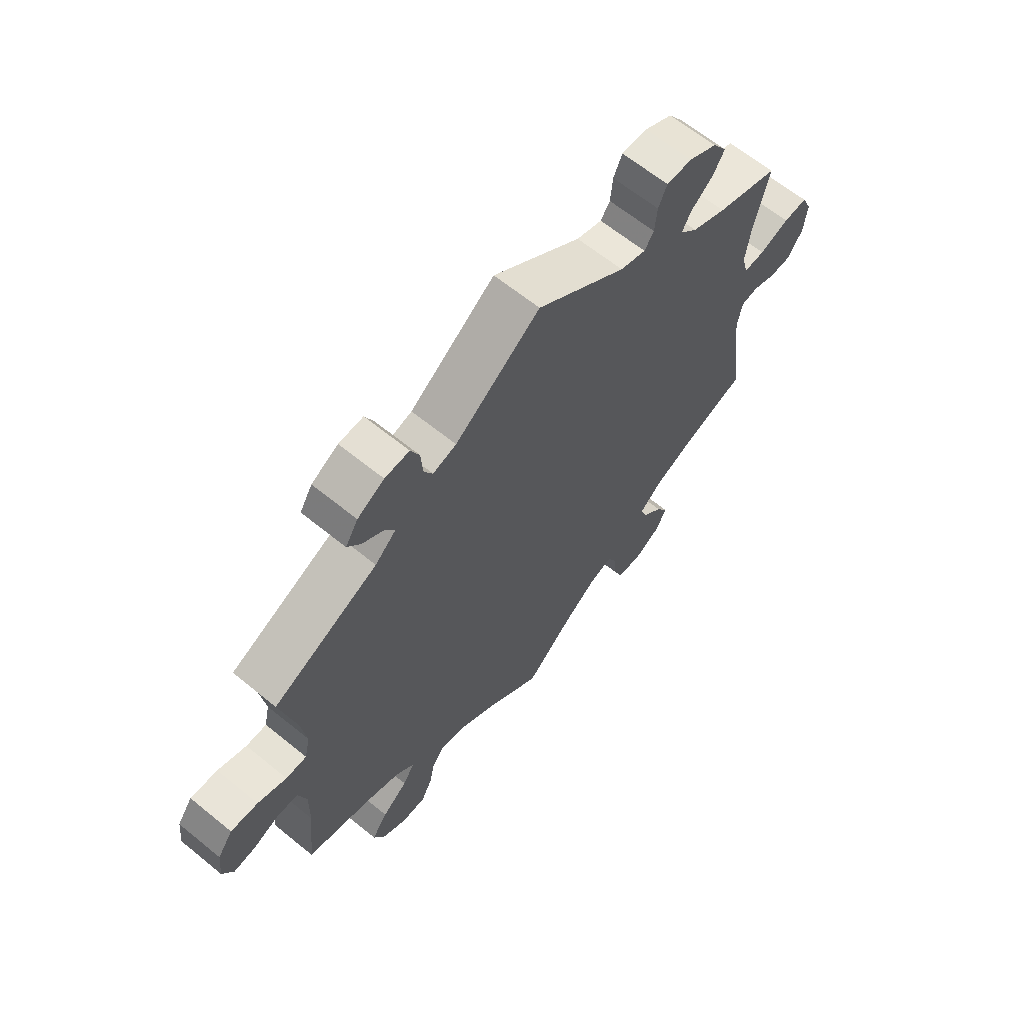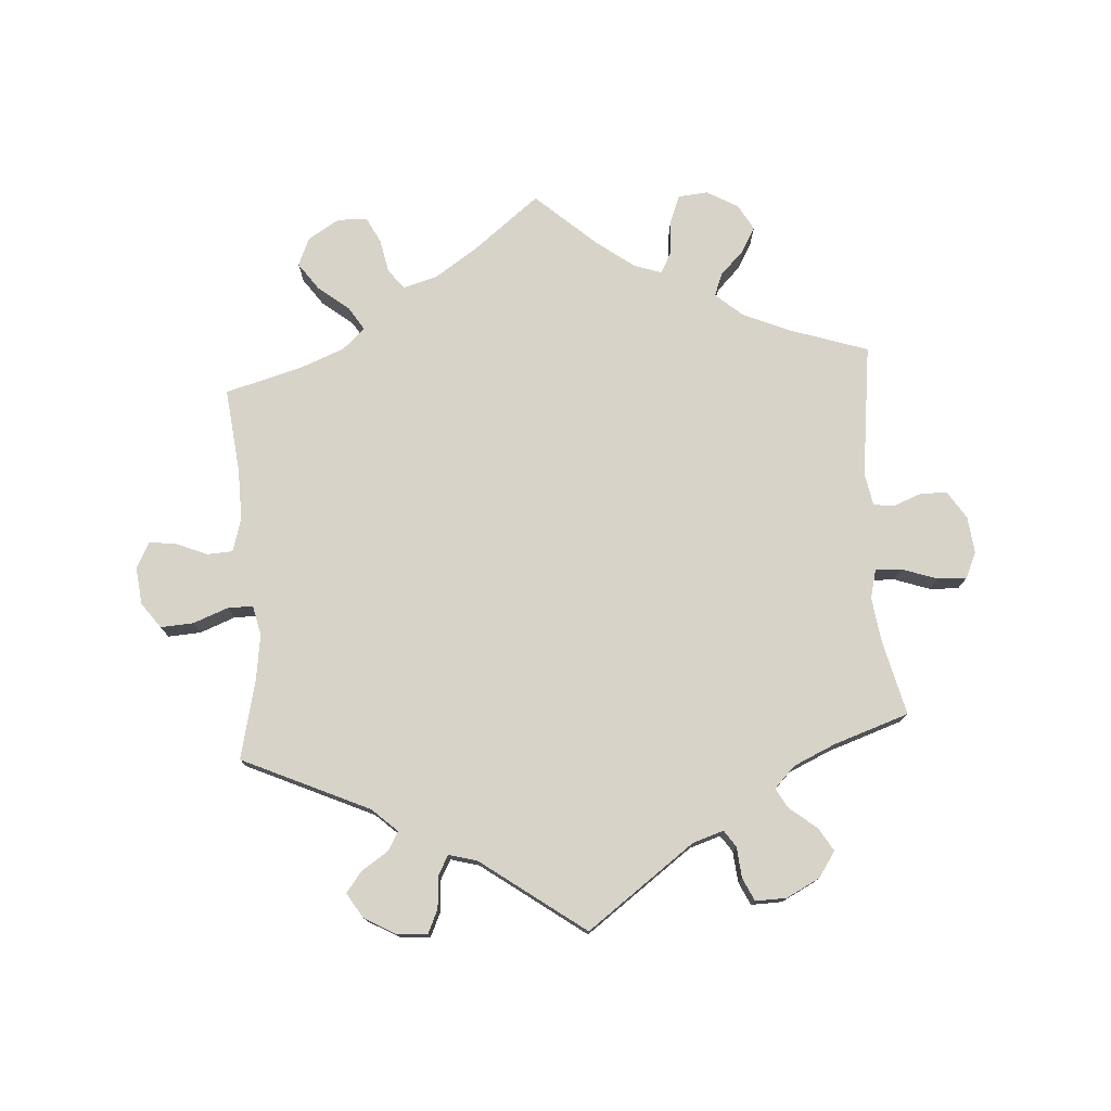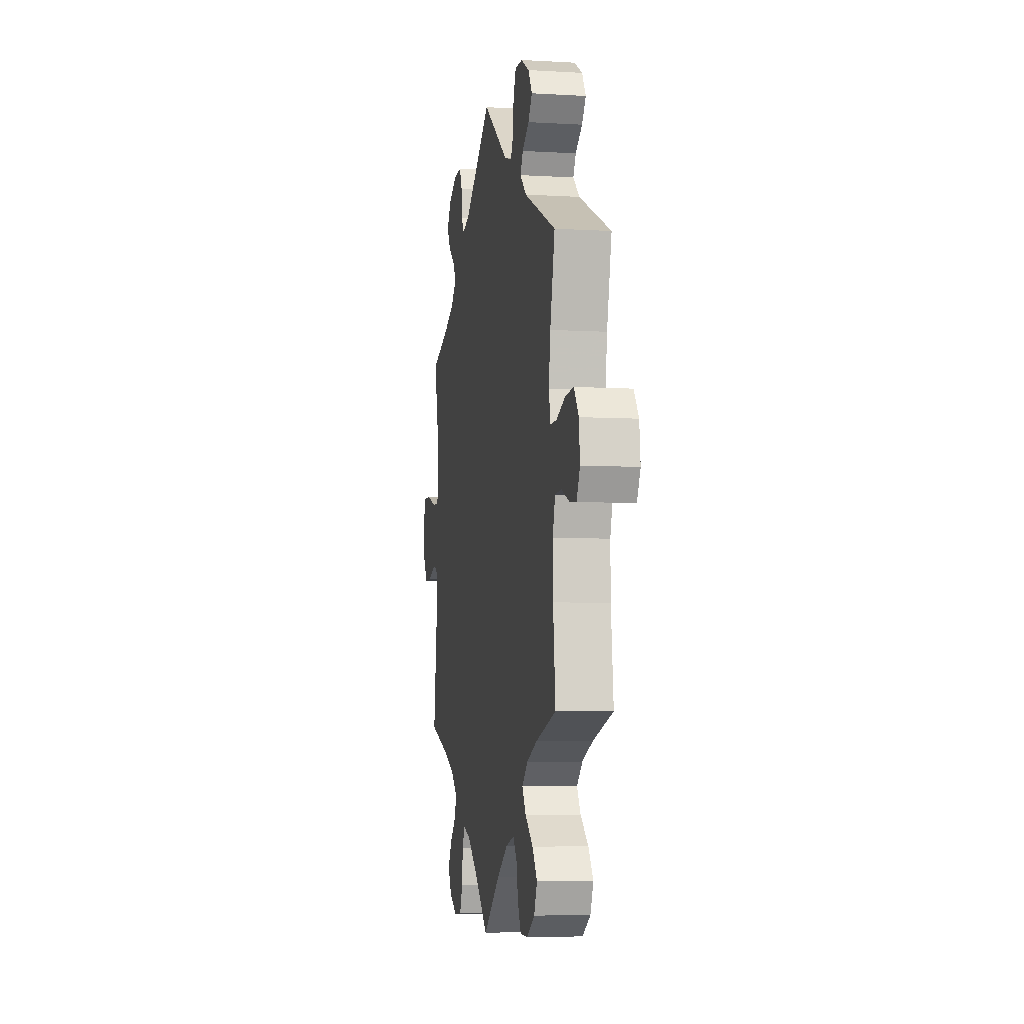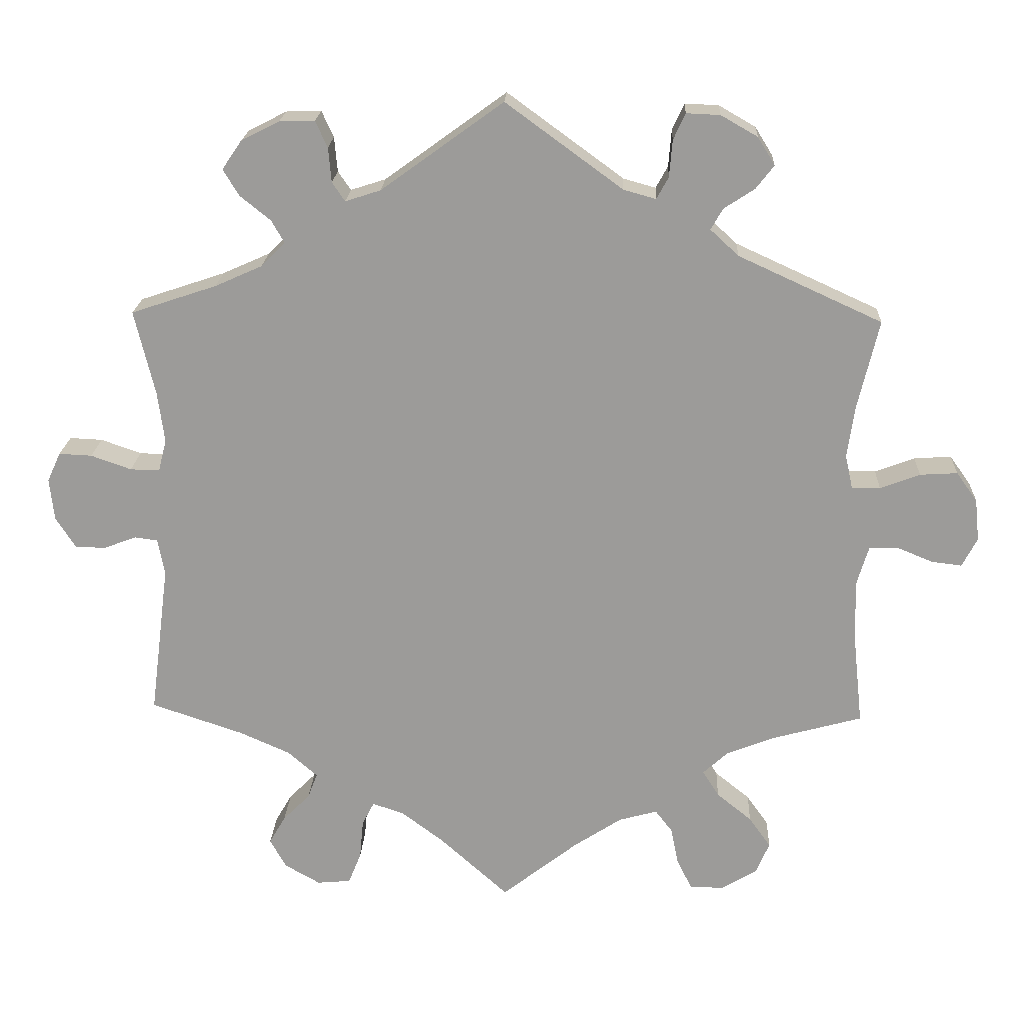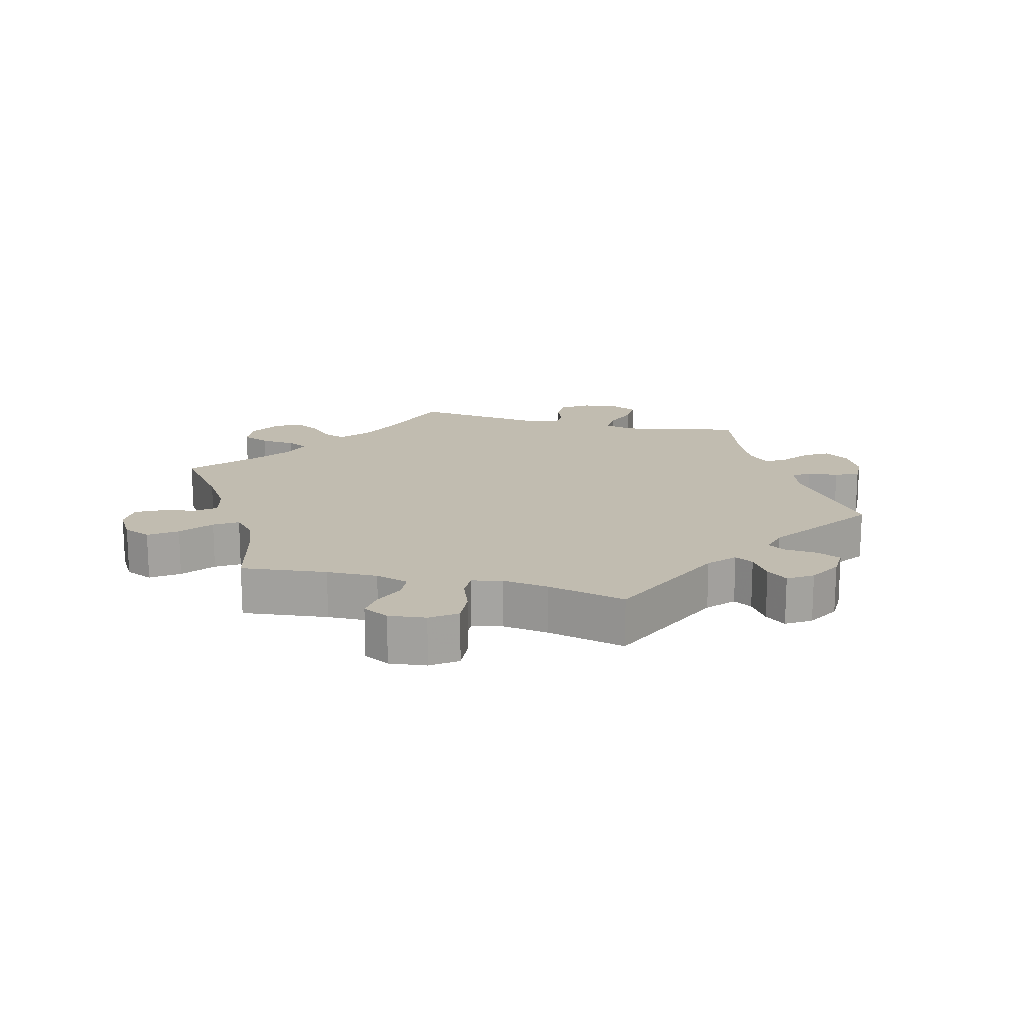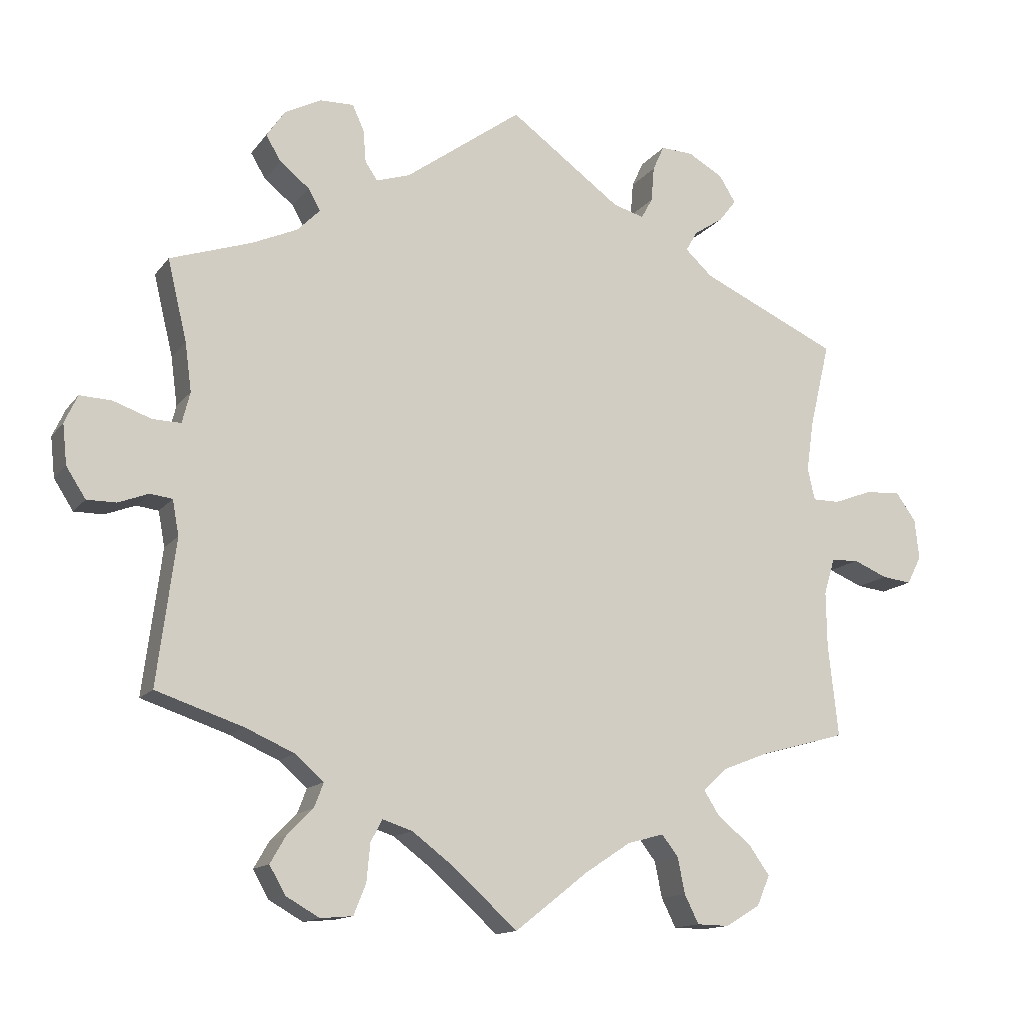
<metadata>
{"format":"obj","ext":"obj","renderer":"f3d","projection":"perspective","resolution":1024,"background":"white","views":[{"elev":64.0,"azim":-50.6,"up":"+Z"},{"elev":76.3,"azim":-4.0,"up":"+Y"},{"elev":-6.2,"azim":-100.0,"up":"+Z"},{"elev":19.9,"azim":-177.4,"up":"+Z"},{"elev":16.6,"azim":-75.9,"up":"+Y"},{"elev":-13.7,"azim":156.9,"up":"+Z"}]}
</metadata>
<code>
v 0.474 0.07 0.176
v 0.465 0.07 0.108
v 0.476 0.07 0.065
v 0.515 0.07 0.066
v 0.569 0.07 0.085
v 0.613 0.07 0.087
v 0.631 0.07 0.048
v 0.625 0.07 -0.008
v 0.598 0.07 -0.05
v 0.557 0.07 -0.05
v 0.515 0.07 -0.034
v 0.484 0.07 -0.038
v 0.475 0.07 -0.087
v 0.501 0.07 -0.289
v 0.379 0.07 -0.33
v 0.311 0.07 -0.36
v 0.271 0.07 -0.395
v 0.284 0.07 -0.429
v 0.32 0.07 -0.465
v 0.342 0.07 -0.503
v 0.32 0.07 -0.542
v 0.273 0.07 -0.569
v 0.228 0.07 -0.565
v 0.211 0.07 -0.523
v 0.206 0.07 -0.47
v 0.19 0.07 -0.439
v 0.148 0.07 -0.453
v 0.091 0.07 -0.496
v 0 0.07 -0.578
v -0.102 0.07 -0.498
v -0.166 0.07 -0.456
v -0.217 0.07 -0.442
v -0.24 0.07 -0.472
v -0.25 0.07 -0.522
v -0.27 0.07 -0.562
v -0.315 0.07 -0.563
v -0.363 0.07 -0.534
v -0.381 0.07 -0.492
v -0.352 0.07 -0.451
v -0.305 0.07 -0.413
v -0.283 0.07 -0.378
v -0.317 0.07 -0.347
v -0.381 0.07 -0.322
v -0.501 0.07 -0.289
v -0.487 0.07 -0.16
v -0.486 0.07 -0.083
v -0.501 0.07 -0.033
v -0.539 0.07 -0.031
v -0.587 0.07 -0.051
v -0.628 0.07 -0.056
v -0.648 0.07 -0.017
v -0.642 0.07 0.039
v -0.614 0.07 0.078
v -0.564 0.07 0.075
v -0.511 0.07 0.055
v -0.473 0.07 0.055
v -0.463 0.07 0.1
v -0.473 0.07 0.17
v -0.501 0.07 0.288
v -0.309 0.07 0.376
v -0.271 0.07 0.411
v -0.287 0.07 0.439
v -0.328 0.07 0.466
v -0.352 0.07 0.497
v -0.329 0.07 0.534
v -0.28 0.07 0.562
v -0.235 0.07 0.564
v -0.219 0.07 0.529
v -0.215 0.07 0.48
v -0.199 0.07 0.451
v -0.156 0.07 0.463
v 0 0.07 0.577
v 0.163 0.07 0.459
v 0.21 0.07 0.444
v 0.227 0.07 0.469
v 0.231 0.07 0.515
v 0.247 0.07 0.55
v 0.294 0.07 0.549
v 0.345 0.07 0.523
v 0.371 0.07 0.485
v 0.35 0.07 0.45
v 0.309 0.07 0.417
v 0.292 0.07 0.387
v 0.324 0.07 0.355
v 0.387 0.07 0.327
v 0.501 0.07 0.289
v 0.474 0 0.176
v 0.465 0 0.108
v 0.476 0 0.065
v 0.515 0 0.066
v 0.569 0 0.085
v 0.613 0 0.087
v 0.631 0 0.048
v 0.625 0 -0.008
v 0.598 0 -0.05
v 0.557 0 -0.05
v 0.515 0 -0.034
v 0.484 0 -0.038
v 0.475 0 -0.087
v 0.501 0 -0.289
v 0.379 0 -0.33
v 0.311 0 -0.36
v 0.271 0 -0.395
v 0.284 0 -0.429
v 0.32 0 -0.465
v 0.342 0 -0.503
v 0.32 0 -0.542
v 0.273 0 -0.569
v 0.228 0 -0.565
v 0.211 0 -0.523
v 0.206 0 -0.47
v 0.19 0 -0.439
v 0.148 0 -0.453
v 0.091 0 -0.496
v 0 0 -0.578
v -0.102 0 -0.498
v -0.166 0 -0.456
v -0.217 0 -0.442
v -0.24 0 -0.472
v -0.25 0 -0.522
v -0.27 0 -0.562
v -0.315 0 -0.563
v -0.363 0 -0.534
v -0.381 0 -0.492
v -0.352 0 -0.451
v -0.305 0 -0.413
v -0.283 0 -0.378
v -0.317 0 -0.347
v -0.381 0 -0.322
v -0.501 0 -0.289
v -0.487 0 -0.16
v -0.486 0 -0.083
v -0.501 0 -0.033
v -0.539 0 -0.031
v -0.587 0 -0.051
v -0.628 0 -0.056
v -0.648 0 -0.017
v -0.642 0 0.039
v -0.614 0 0.078
v -0.564 0 0.075
v -0.511 0 0.055
v -0.473 0 0.055
v -0.463 0 0.1
v -0.473 0 0.17
v -0.501 0 0.288
v -0.309 0 0.376
v -0.271 0 0.411
v -0.287 0 0.439
v -0.328 0 0.466
v -0.352 0 0.497
v -0.329 0 0.534
v -0.28 0 0.562
v -0.235 0 0.564
v -0.219 0 0.529
v -0.215 0 0.48
v -0.199 0 0.451
v -0.156 0 0.463
v 0 0 0.577
v 0.163 0 0.459
v 0.21 0 0.444
v 0.227 0 0.469
v 0.231 0 0.515
v 0.247 0 0.55
v 0.294 0 0.549
v 0.345 0 0.523
v 0.371 0 0.485
v 0.35 0 0.45
v 0.309 0 0.417
v 0.292 0 0.387
v 0.324 0 0.355
v 0.387 0 0.327
v 0.501 0 0.289
f 85 86 1
f 84 85 1 2
f 83 84 2 3
f 79 80 81 82
f 79 82 83
f 78 79 83
f 75 76 77 78
f 74 75 78 83
f 73 74 83 3
f 71 72 73 3
f 66 67 68 69
f 66 69 70
f 65 66 70
f 62 63 64 65
f 61 62 65 70
f 60 61 70 71
f 58 59 60
f 57 58 60 71
f 52 53 54 55
f 52 55 56
f 51 52 56
f 48 49 50 51
f 47 48 51 56
f 46 47 56
f 45 46 56 57
f 43 44 45
f 42 43 45 57
f 37 38 39 40
f 37 40 41
f 36 37 41
f 33 34 35 36
f 32 33 36 41
f 31 32 41
f 30 31 41 42
f 28 29 30
f 27 28 30 42
f 22 23 24 25
f 22 25 26
f 21 22 26
f 18 19 20 21
f 17 18 21 26
f 16 17 26 27
f 13 14 15
f 12 13 15 16
f 8 9 10 11
f 8 11 12
f 7 8 12
f 4 5 6 7
f 3 4 7 12
f 27 42 57 71
f 16 27 71
f 3 12 16 71
f 87 172 171
f 88 87 171 170
f 89 88 170 169
f 168 167 166 165
f 169 168 165
f 169 165 164
f 164 163 162 161
f 169 164 161 160
f 89 169 160 159
f 89 159 158 157
f 155 154 153 152
f 156 155 152
f 156 152 151
f 151 150 149 148
f 156 151 148 147
f 157 156 147 146
f 146 145 144
f 157 146 144 143
f 141 140 139 138
f 142 141 138
f 142 138 137
f 137 136 135 134
f 142 137 134 133
f 142 133 132
f 143 142 132 131
f 131 130 129
f 143 131 129 128
f 126 125 124 123
f 127 126 123
f 127 123 122
f 122 121 120 119
f 127 122 119 118
f 127 118 117
f 128 127 117 116
f 116 115 114
f 128 116 114 113
f 111 110 109 108
f 112 111 108
f 112 108 107
f 107 106 105 104
f 112 107 104 103
f 113 112 103 102
f 101 100 99
f 102 101 99 98
f 97 96 95 94
f 98 97 94
f 98 94 93
f 93 92 91 90
f 98 93 90 89
f 157 143 128 113
f 157 113 102
f 157 102 98 89
f 1 87 88 2
f 2 88 89 3
f 3 89 90 4
f 4 90 91 5
f 5 91 92 6
f 6 92 93 7
f 7 93 94 8
f 8 94 95 9
f 9 95 96 10
f 10 96 97 11
f 11 97 98 12
f 12 98 99 13
f 13 99 100 14
f 14 100 101 15
f 15 101 102 16
f 16 102 103 17
f 17 103 104 18
f 18 104 105 19
f 19 105 106 20
f 20 106 107 21
f 21 107 108 22
f 22 108 109 23
f 23 109 110 24
f 24 110 111 25
f 25 111 112 26
f 26 112 113 27
f 27 113 114 28
f 28 114 115 29
f 29 115 116 30
f 30 116 117 31
f 31 117 118 32
f 32 118 119 33
f 33 119 120 34
f 34 120 121 35
f 35 121 122 36
f 36 122 123 37
f 37 123 124 38
f 38 124 125 39
f 39 125 126 40
f 40 126 127 41
f 41 127 128 42
f 42 128 129 43
f 43 129 130 44
f 44 130 131 45
f 45 131 132 46
f 46 132 133 47
f 47 133 134 48
f 48 134 135 49
f 49 135 136 50
f 50 136 137 51
f 51 137 138 52
f 52 138 139 53
f 53 139 140 54
f 54 140 141 55
f 55 141 142 56
f 56 142 143 57
f 57 143 144 58
f 58 144 145 59
f 59 145 146 60
f 60 146 147 61
f 61 147 148 62
f 62 148 149 63
f 63 149 150 64
f 64 150 151 65
f 65 151 152 66
f 66 152 153 67
f 67 153 154 68
f 68 154 155 69
f 69 155 156 70
f 70 156 157 71
f 71 157 158 72
f 72 158 159 73
f 73 159 160 74
f 74 160 161 75
f 75 161 162 76
f 76 162 163 77
f 77 163 164 78
f 78 164 165 79
f 79 165 166 80
f 80 166 167 81
f 81 167 168 82
f 82 168 169 83
f 83 169 170 84
f 84 170 171 85
f 85 171 172 86
f 86 172 87 1

</code>
